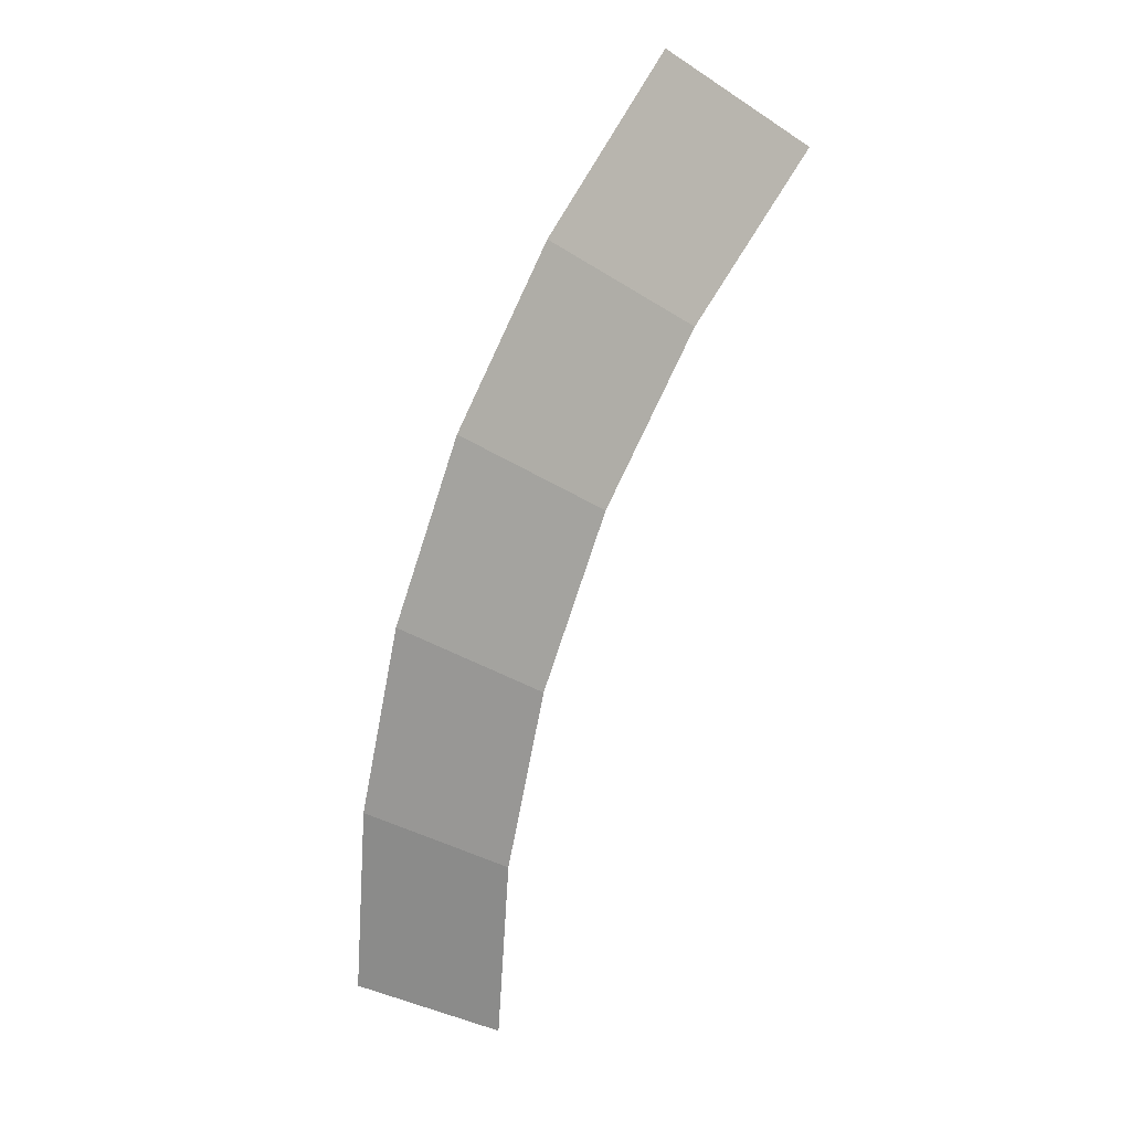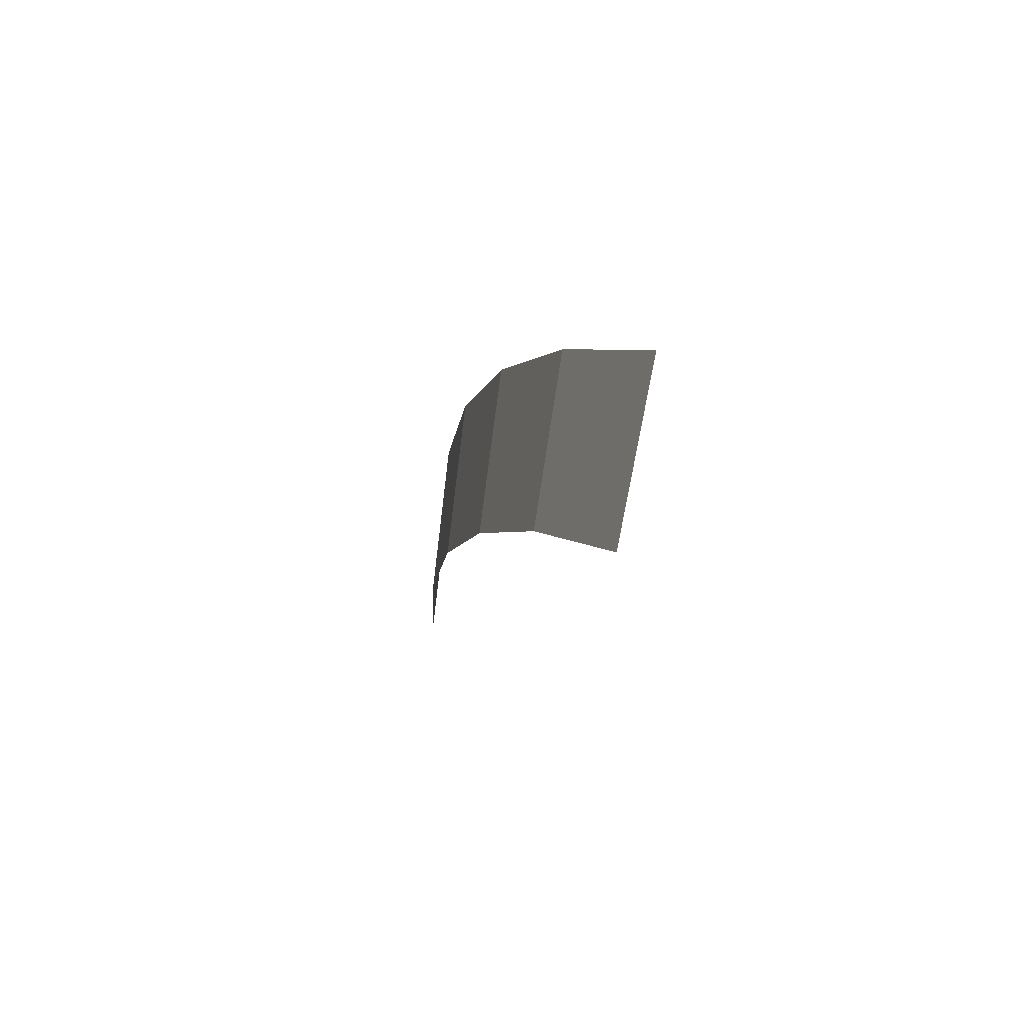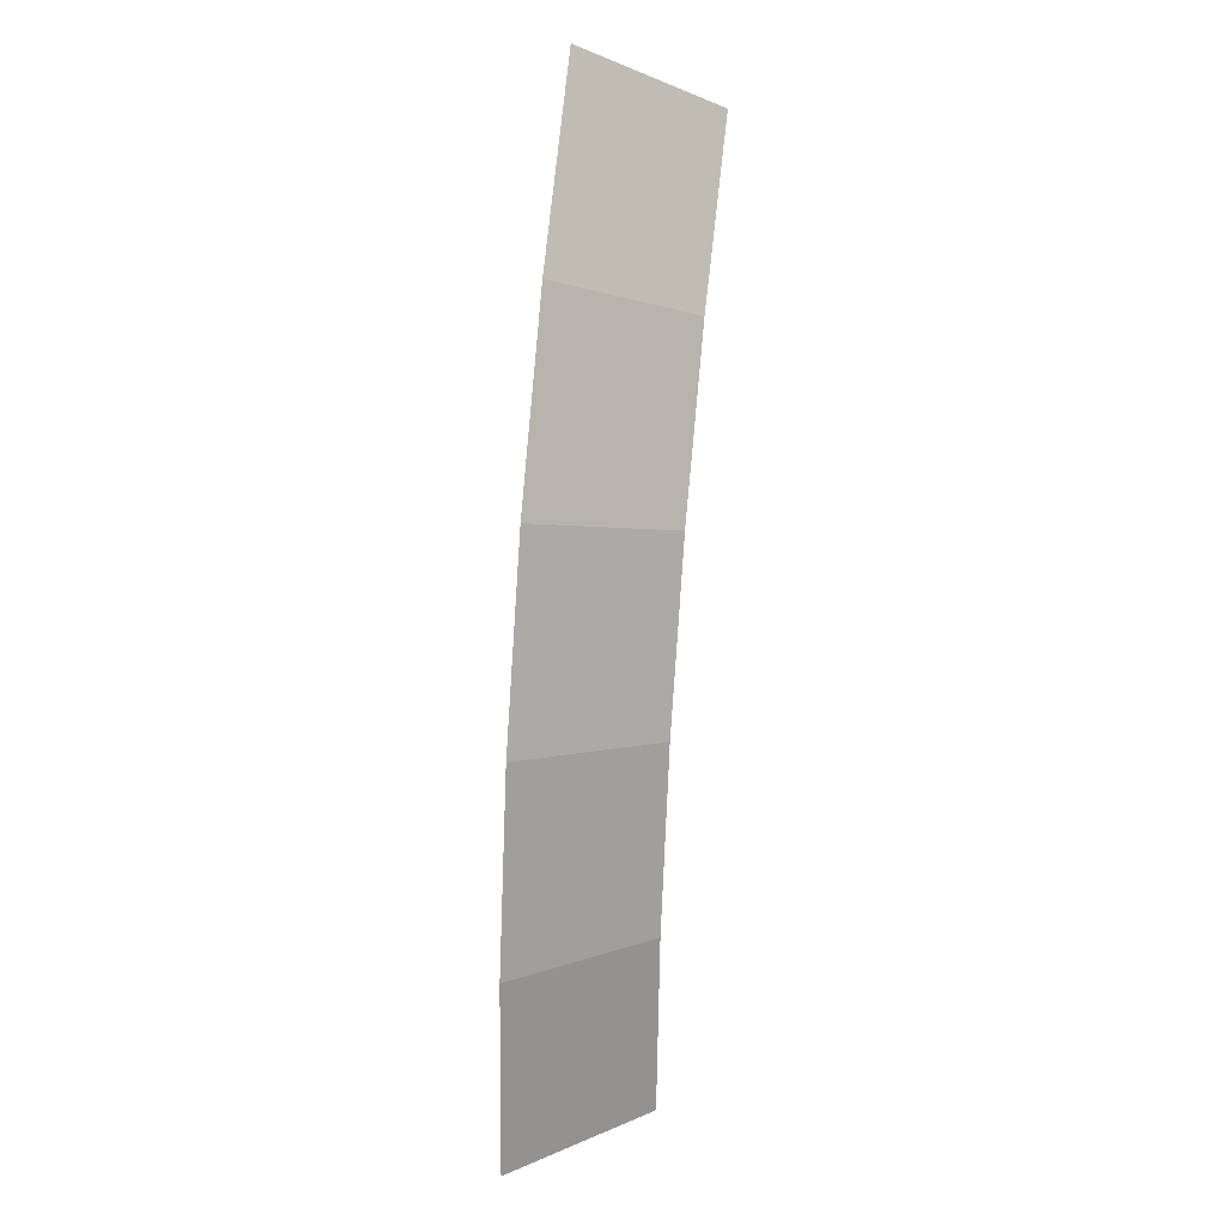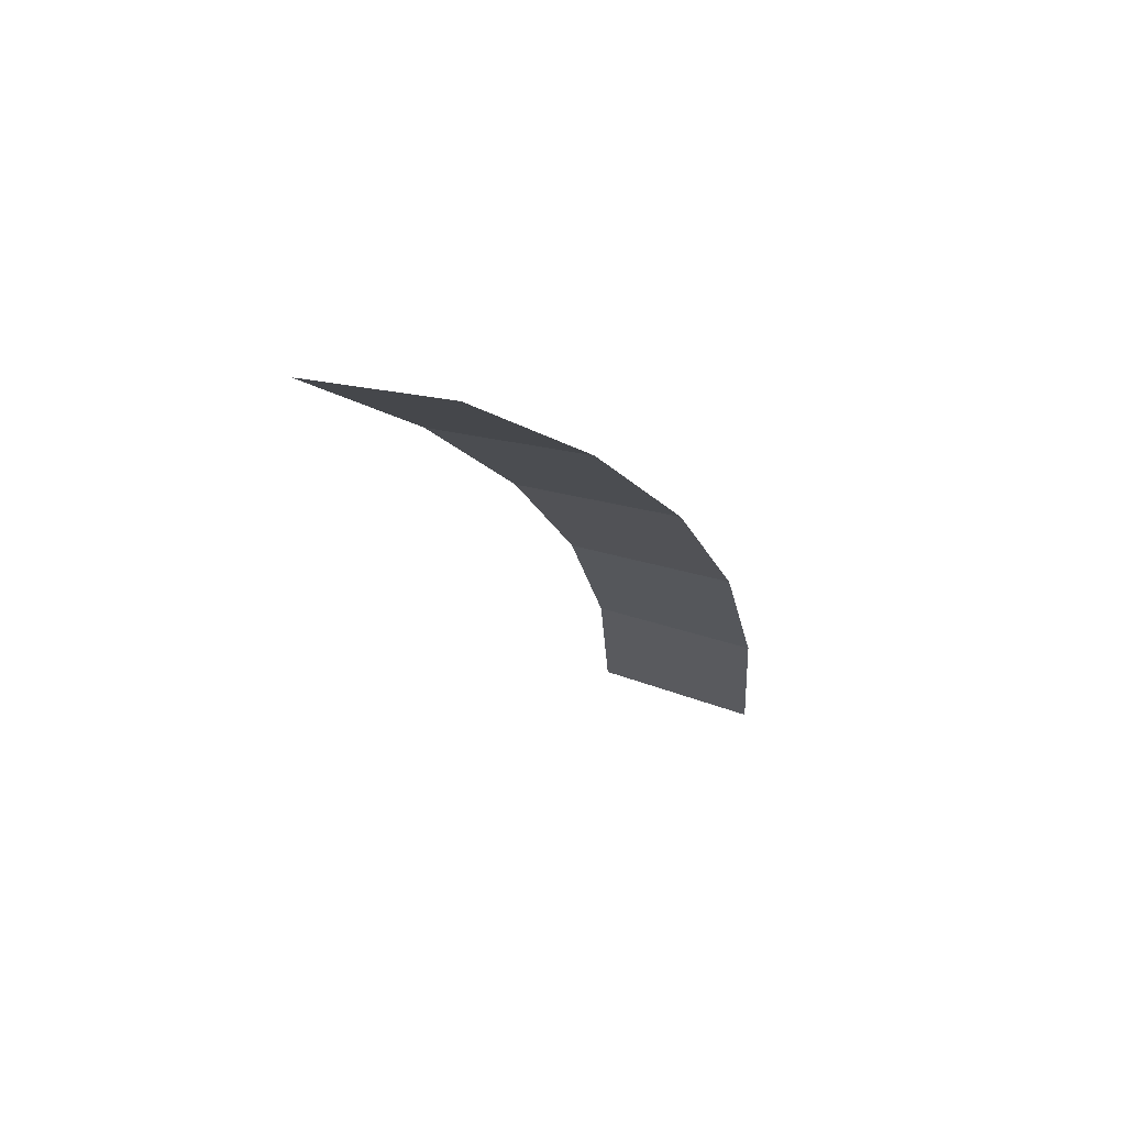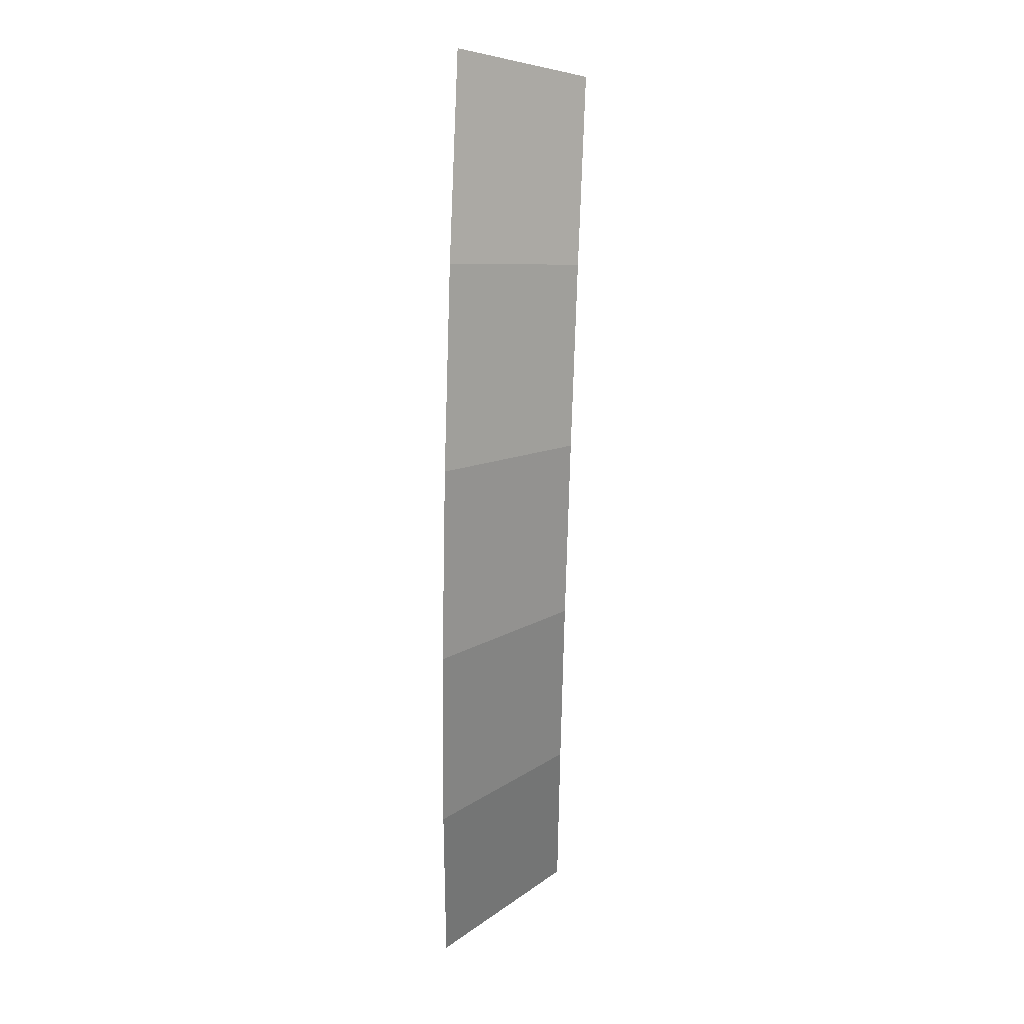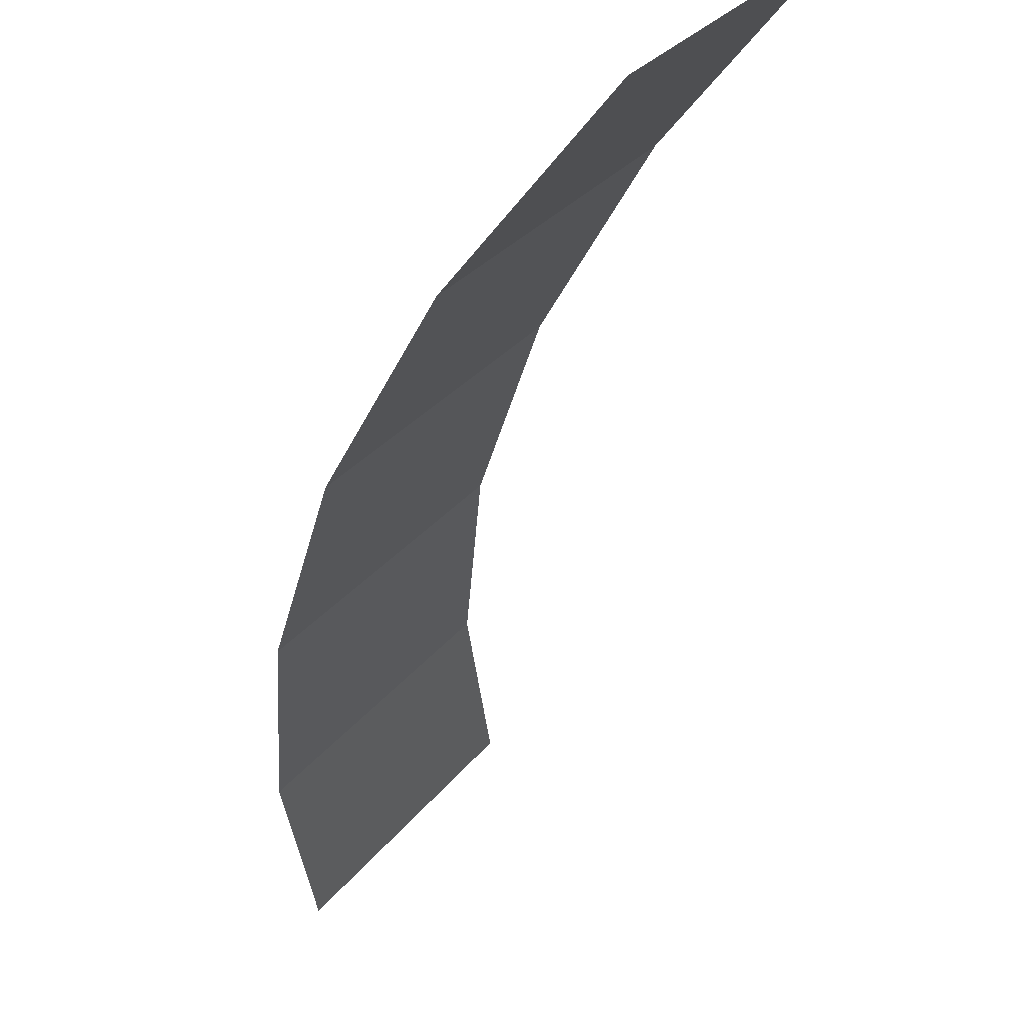
<metadata>
{"format":"obj","ext":"obj","renderer":"f3d","projection":"perspective","resolution":1024,"background":"white","views":[{"elev":22.4,"azim":163.3,"up":"+Z"},{"elev":67.9,"azim":-129.5,"up":"+Z"},{"elev":26.8,"azim":101.8,"up":"+Z"},{"elev":63.4,"azim":-26.1,"up":"+Z"},{"elev":39.5,"azim":94.1,"up":"+Z"},{"elev":-28.5,"azim":150.6,"up":"+Y"}]}
</metadata>
<code>
v 0.6 0.05 0
v 0.5948 0.05 0.0783
v 0.6444 0 0.08482
v 0.65 0 0
v 0.5948 0.05 0.0783
v 0.5795 0.05 0.1553
v 0.6278 0 0.1682
v 0.6444 0 0.08482
v 0.5795 0.05 0.1553
v 0.5543 0.05 0.2296
v 0.6005 0 0.2488
v 0.6278 0 0.1682
v 0.5543 0.05 0.2296
v 0.5196 0.05 0.3
v 0.5629 0 0.325
v 0.6005 0 0.2488
v 0.5196 0.05 0.3
v 0.476 0.05 0.3653
v 0.5157 0 0.3957
v 0.5629 0 0.325
g mesh3256
f 1 2 3
f 3 4 1
f 5 6 7
f 7 8 5
f 9 10 11
f 11 12 9
f 13 14 15
f 15 16 13
f 17 18 19
f 19 20 17

</code>
